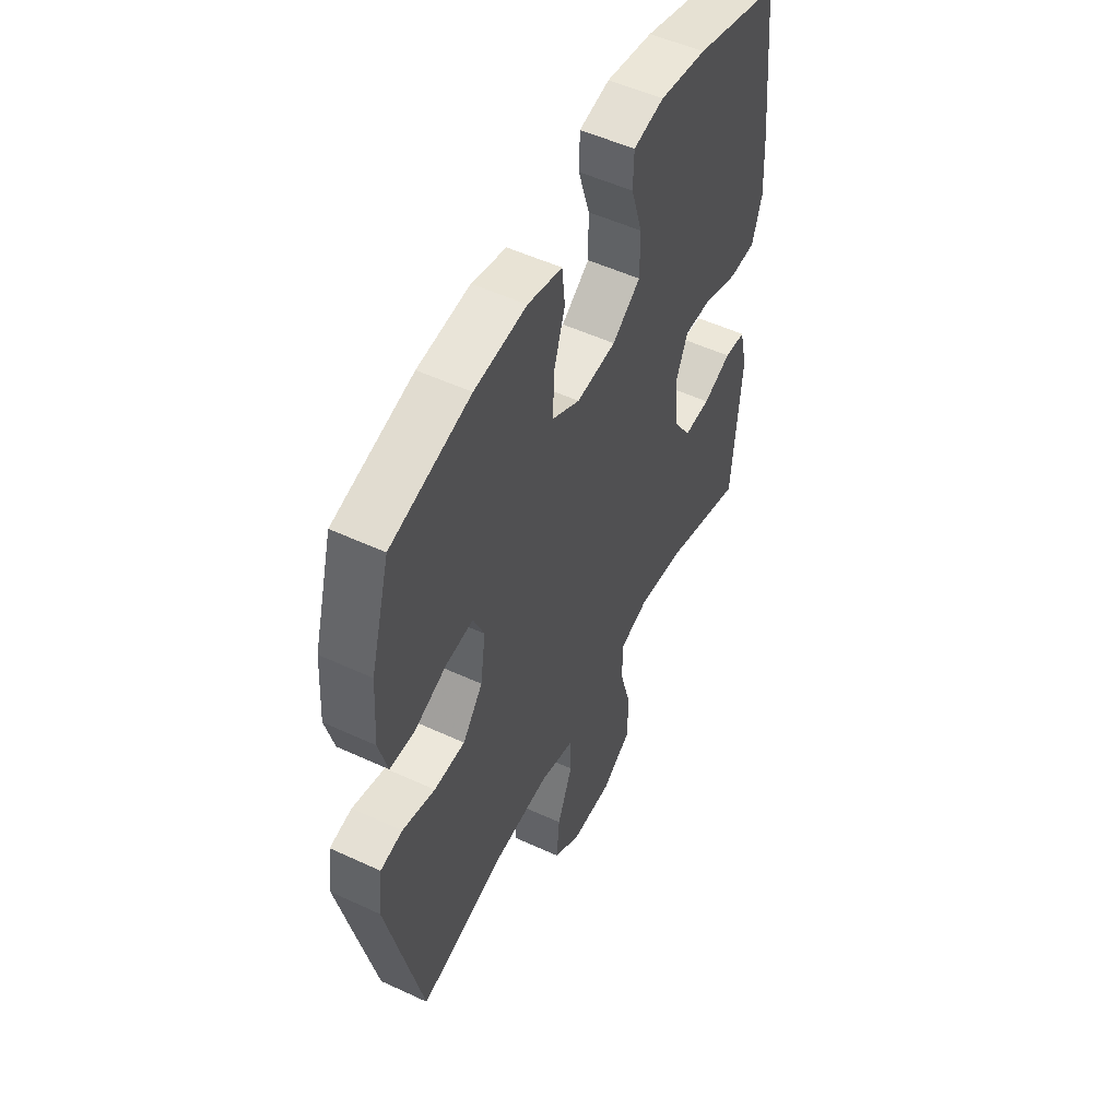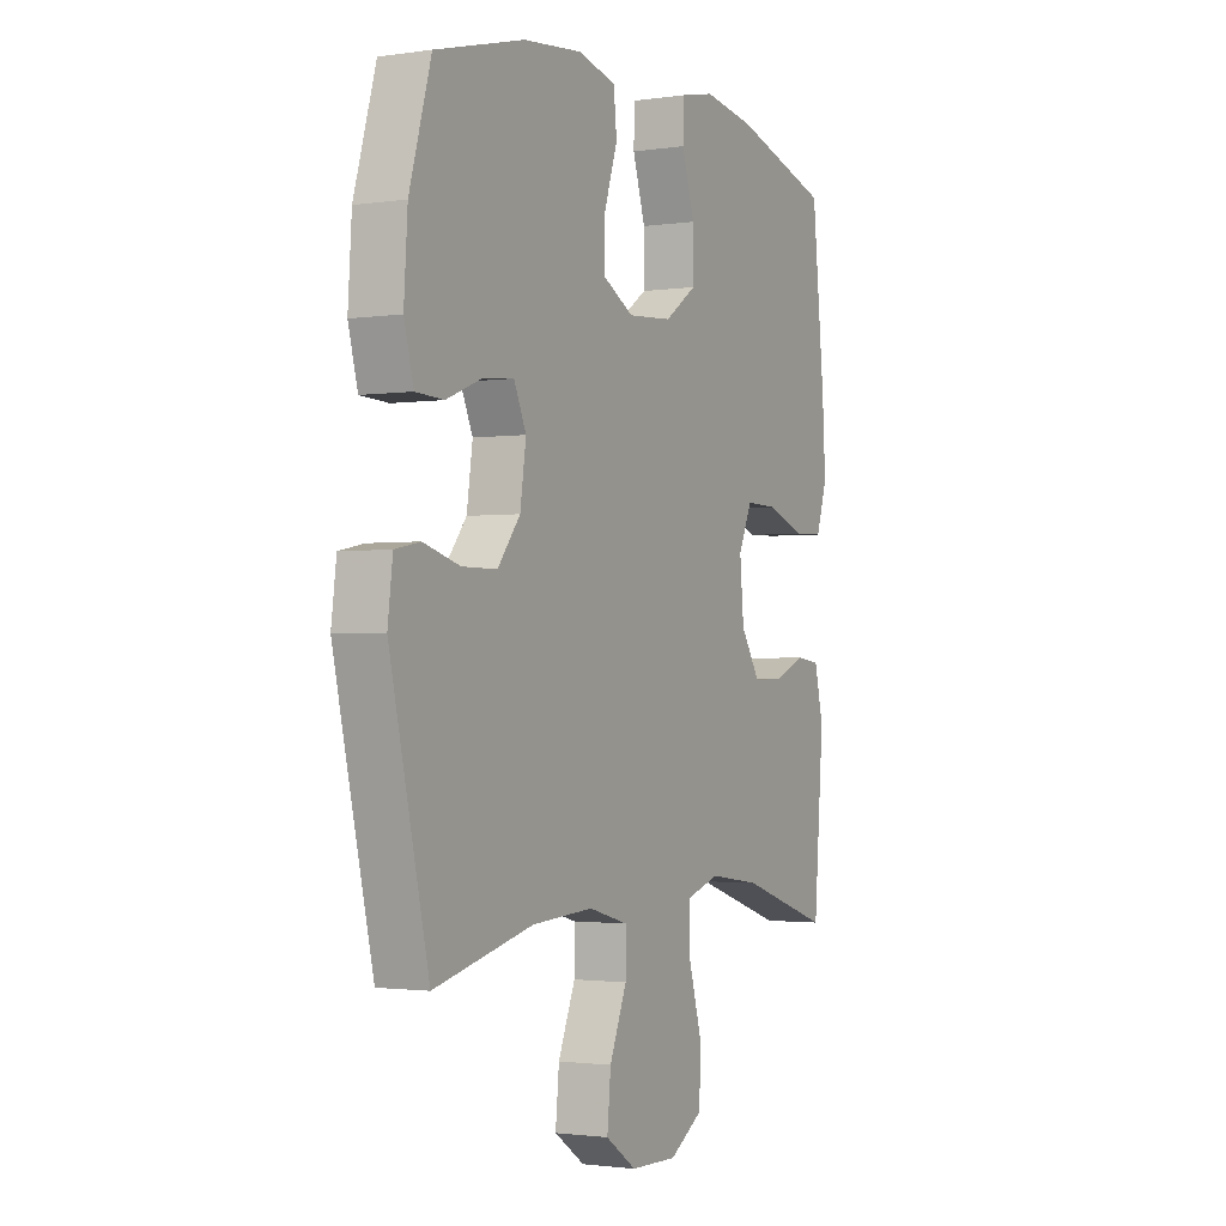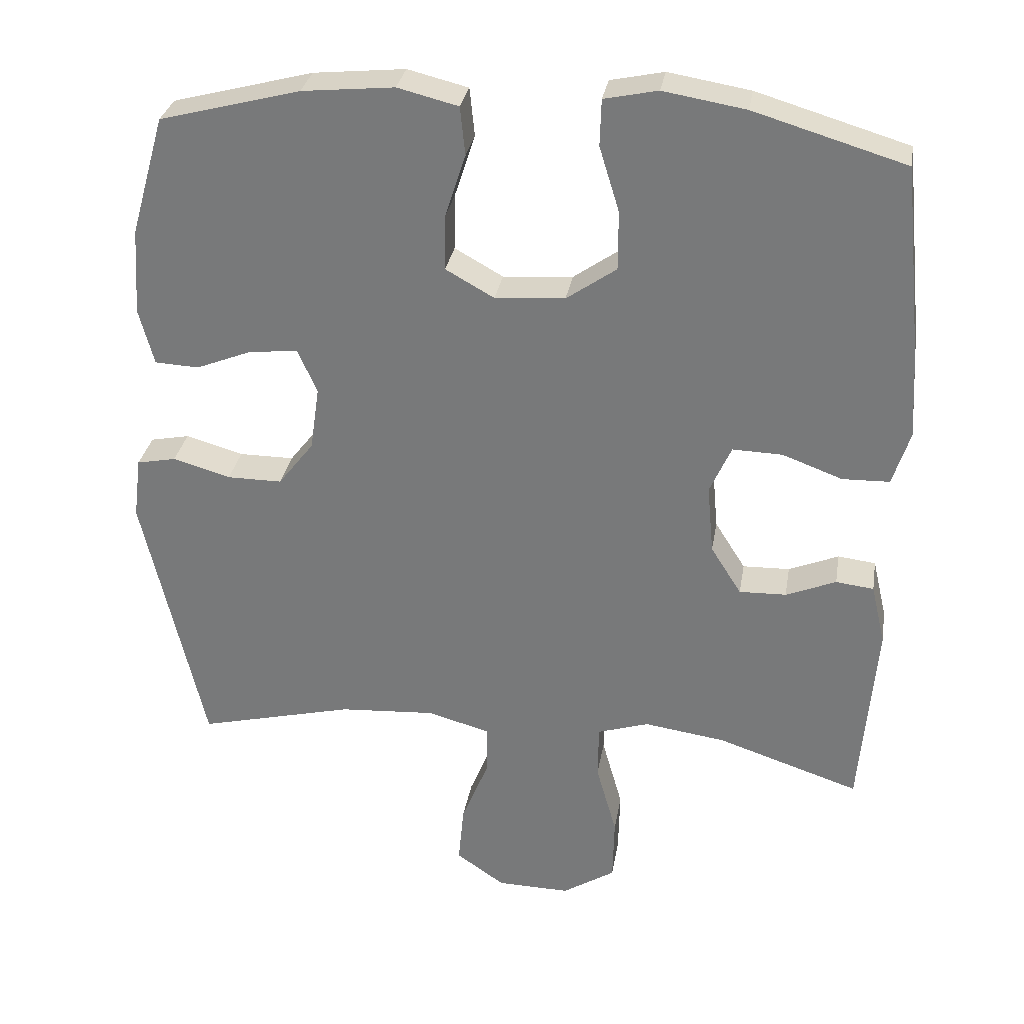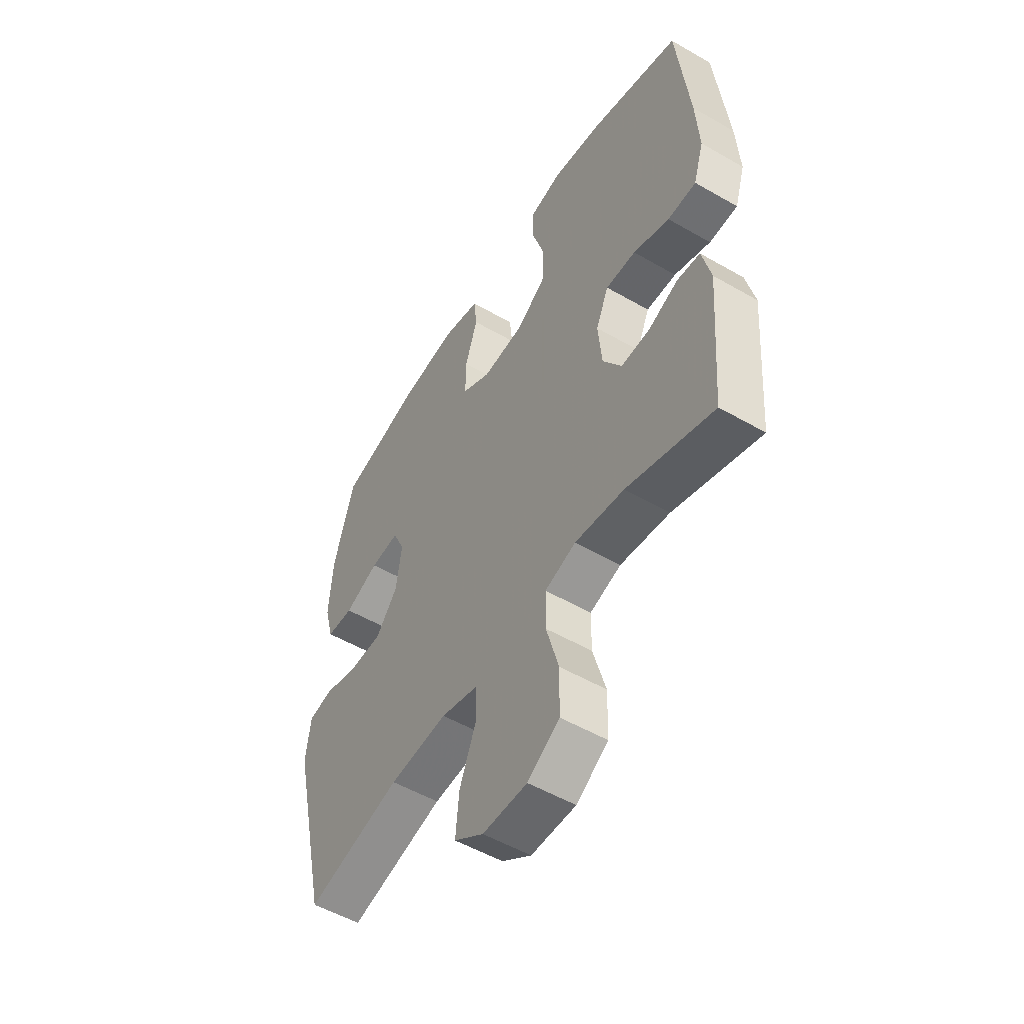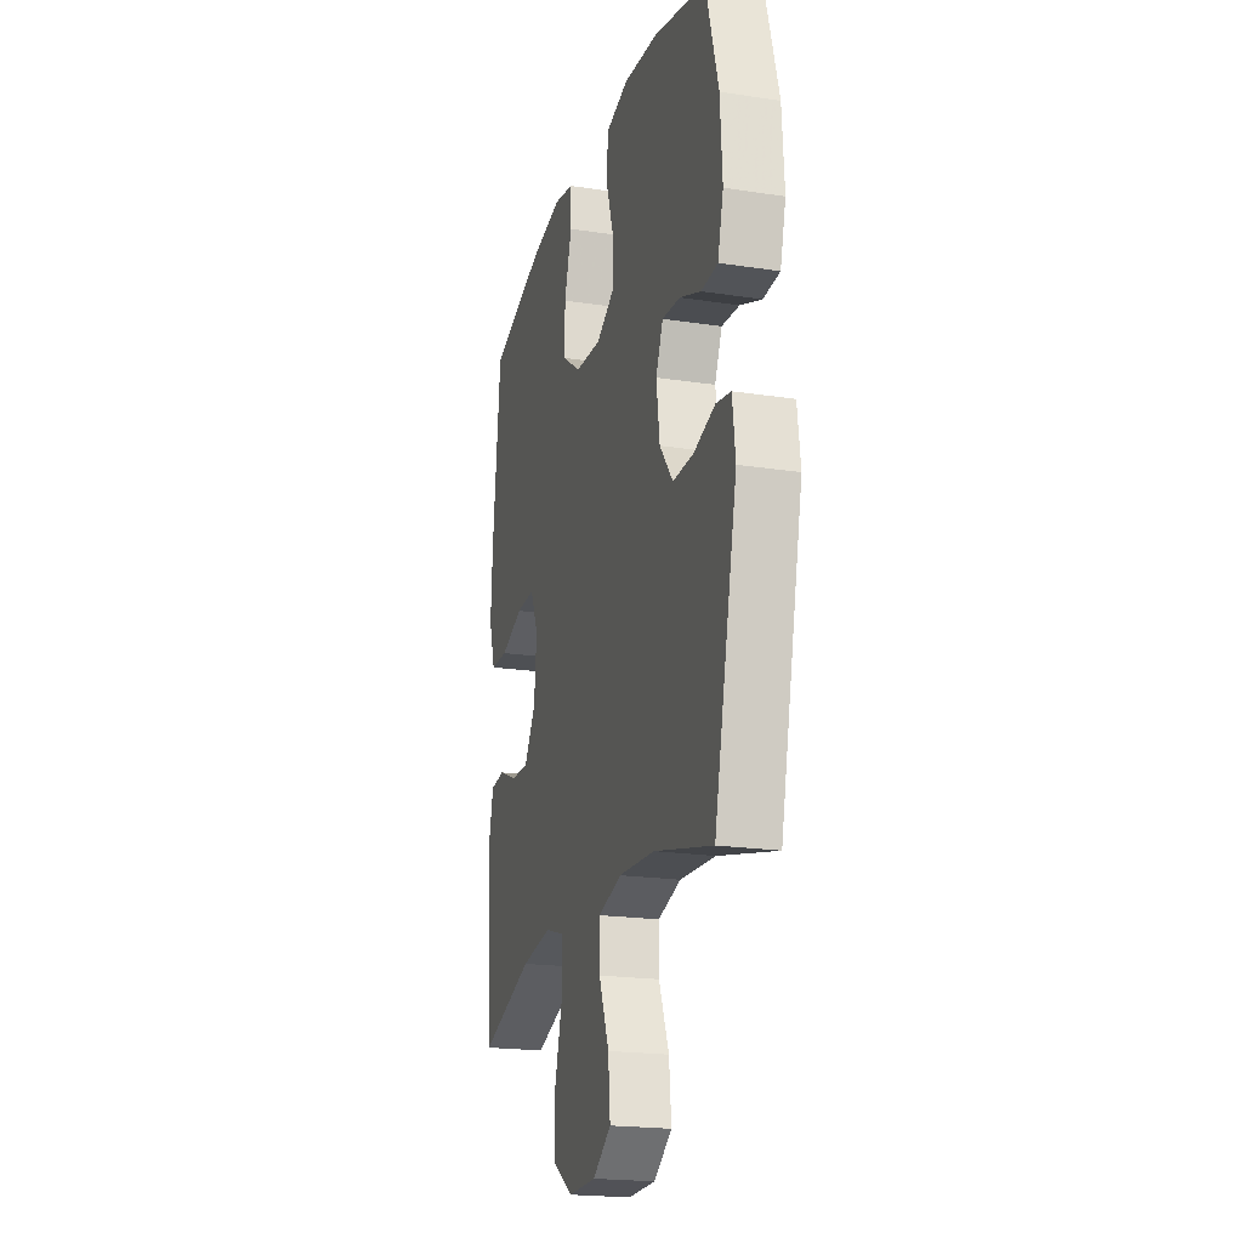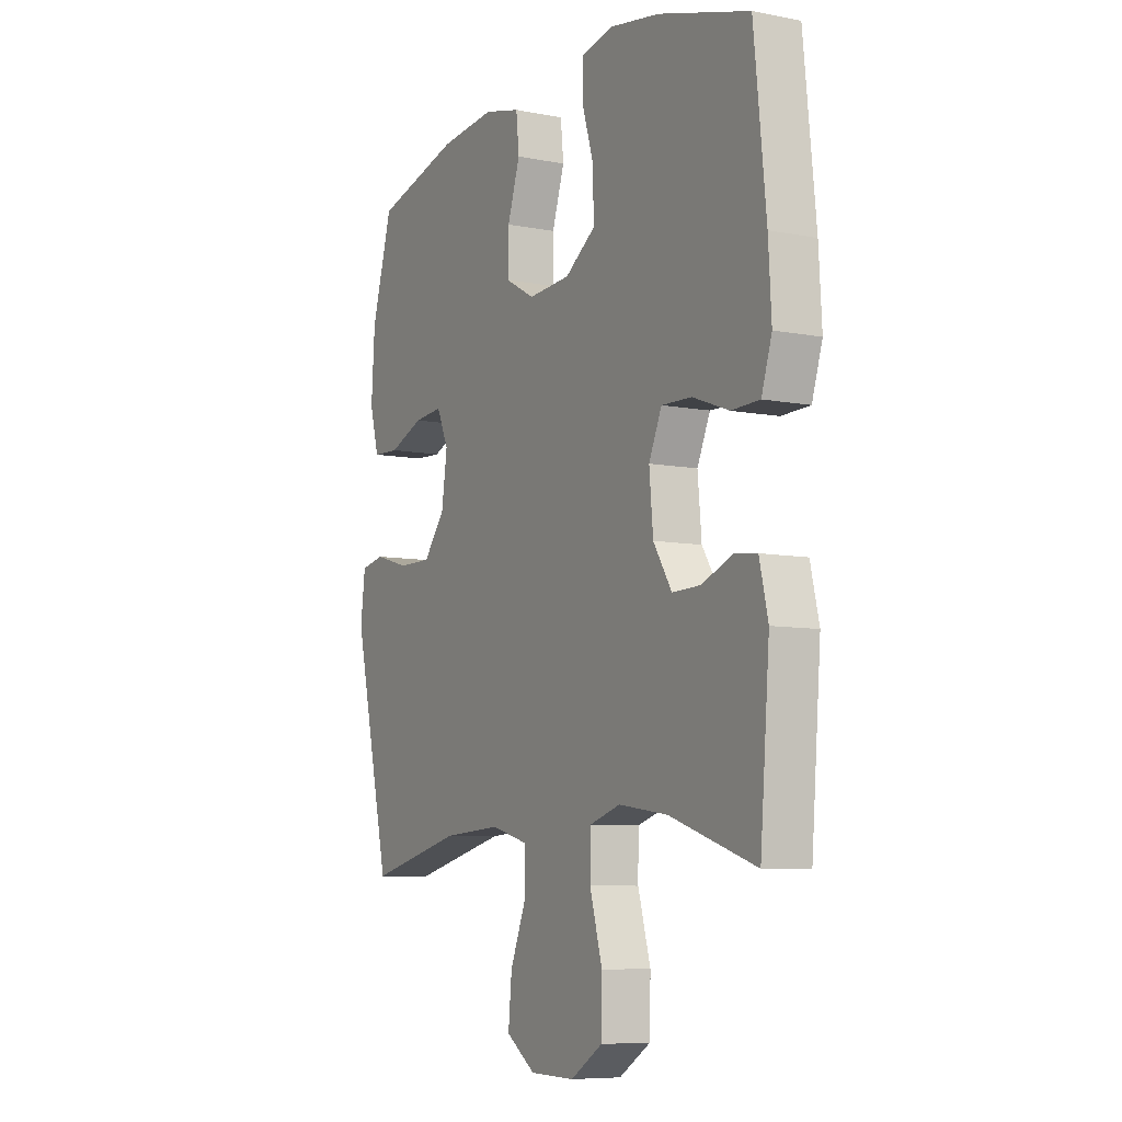
<metadata>
{"format":"obj","ext":"obj","renderer":"f3d","projection":"perspective","resolution":1024,"background":"white","views":[{"elev":52.6,"azim":-63.5,"up":"+Z"},{"elev":-1.7,"azim":-61.9,"up":"+Z"},{"elev":30.8,"azim":9.5,"up":"+Z"},{"elev":-53.1,"azim":58.3,"up":"+Z"},{"elev":-20.5,"azim":-105.5,"up":"+Z"},{"elev":-7.6,"azim":61.0,"up":"+Z"}]}
</metadata>
<code>
v 0.5 0.07 -0.5
v 0.3 0.07 -0.434
v 0.186 0.07 -0.418
v 0.114 0.07 -0.441
v 0.113 0.07 -0.517
v 0.142 0.07 -0.62
v 0.14 0.07 -0.711
v 0.066 0.07 -0.758
v -0.037 0.07 -0.756
v -0.105 0.07 -0.709
v -0.097 0.07 -0.625
v -0.059 0.07 -0.531
v -0.059 0.07 -0.461
v -0.146 0.07 -0.437
v -0.281 0.07 -0.446
v -0.5 0.07 -0.5
v -0.586 0.07 -0.124
v -0.575 0.07 -0.037
v -0.52 0.07 -0.026
v -0.439 0.07 -0.049
v -0.362 0.07 -0.049
v -0.312 0.07 0.015
v -0.299 0.07 0.105
v -0.326 0.07 0.166
v -0.393 0.07 0.16
v -0.473 0.07 0.128
v -0.535 0.07 0.131
v -0.556 0.07 0.21
v -0.548 0.07 0.332
v -0.5 0.07 0.5
v -0.303 0.07 0.552
v -0.174 0.07 0.565
v -0.089 0.07 0.544
v -0.082 0.07 0.476
v -0.111 0.07 0.387
v -0.112 0.07 0.309
v -0.044 0.07 0.271
v 0.054 0.07 0.278
v 0.124 0.07 0.327
v 0.124 0.07 0.41
v 0.096 0.07 0.501
v 0.098 0.07 0.566
v 0.173 0.07 0.582
v 0.288 0.07 0.563
v 0.5 0.07 0.5
v 0.528 0.07 0.229
v 0.535 0.07 0.11
v 0.511 0.07 0.034
v 0.445 0.07 0.032
v 0.361 0.07 0.063
v 0.291 0.07 0.065
v 0.261 0.07 -0.003
v 0.27 0.07 -0.1
v 0.313 0.07 -0.168
v 0.379 0.07 -0.166
v 0.449 0.07 -0.137
v 0.502 0.07 -0.143
v 0.522 0.07 -0.228
v 0.5 0 -0.5
v 0.3 0 -0.434
v 0.186 0 -0.418
v 0.114 0 -0.441
v 0.113 0 -0.517
v 0.142 0 -0.62
v 0.14 0 -0.711
v 0.066 0 -0.758
v -0.037 0 -0.756
v -0.105 0 -0.709
v -0.097 0 -0.625
v -0.059 0 -0.531
v -0.059 0 -0.461
v -0.146 0 -0.437
v -0.281 0 -0.446
v -0.5 0 -0.5
v -0.586 0 -0.124
v -0.575 0 -0.037
v -0.52 0 -0.026
v -0.439 0 -0.049
v -0.362 0 -0.049
v -0.312 0 0.015
v -0.299 0 0.105
v -0.326 0 0.166
v -0.393 0 0.16
v -0.473 0 0.128
v -0.535 0 0.131
v -0.556 0 0.21
v -0.548 0 0.332
v -0.5 0 0.5
v -0.303 0 0.552
v -0.174 0 0.565
v -0.089 0 0.544
v -0.082 0 0.476
v -0.111 0 0.387
v -0.112 0 0.309
v -0.044 0 0.271
v 0.054 0 0.278
v 0.124 0 0.327
v 0.124 0 0.41
v 0.096 0 0.501
v 0.098 0 0.566
v 0.173 0 0.582
v 0.288 0 0.563
v 0.5 0 0.5
v 0.528 0 0.229
v 0.535 0 0.11
v 0.511 0 0.034
v 0.445 0 0.032
v 0.361 0 0.063
v 0.291 0 0.065
v 0.261 0 -0.003
v 0.27 0 -0.1
v 0.313 0 -0.168
v 0.379 0 -0.166
v 0.449 0 -0.137
v 0.502 0 -0.143
v 0.522 0 -0.228
f 55 56 57 58
f 54 55 58 1
f 53 54 1 2
f 52 53 2 3
f 47 48 49 50
f 47 50 51
f 46 47 51
f 45 46 51
f 44 45 51
f 43 44 51 52
f 40 41 42 43
f 39 40 43 52
f 32 33 34 35
f 32 35 36
f 31 32 36
f 30 31 36
f 29 30 36 37
f 25 26 27 28
f 24 25 28 29
f 17 18 19 20
f 15 16 17 20
f 14 15 20 21
f 13 14 21 22
f 9 10 11 12
f 9 12 13
f 8 9 13
f 5 6 7 8
f 4 5 8 13
f 38 39 52 3
f 24 29 37
f 23 24 37 38
f 13 22 23 38
f 3 4 13 38
f 116 115 114 113
f 59 116 113 112
f 60 59 112 111
f 61 60 111 110
f 108 107 106 105
f 109 108 105
f 109 105 104
f 109 104 103
f 109 103 102
f 110 109 102 101
f 101 100 99 98
f 110 101 98 97
f 93 92 91 90
f 94 93 90
f 94 90 89
f 94 89 88
f 95 94 88 87
f 86 85 84 83
f 87 86 83 82
f 78 77 76 75
f 78 75 74 73
f 79 78 73 72
f 80 79 72 71
f 70 69 68 67
f 71 70 67
f 71 67 66
f 66 65 64 63
f 71 66 63 62
f 61 110 97 96
f 95 87 82
f 96 95 82 81
f 96 81 80 71
f 96 71 62 61
f 1 59 60 2
f 2 60 61 3
f 3 61 62 4
f 4 62 63 5
f 5 63 64 6
f 6 64 65 7
f 7 65 66 8
f 8 66 67 9
f 9 67 68 10
f 10 68 69 11
f 11 69 70 12
f 12 70 71 13
f 13 71 72 14
f 14 72 73 15
f 15 73 74 16
f 16 74 75 17
f 17 75 76 18
f 18 76 77 19
f 19 77 78 20
f 20 78 79 21
f 21 79 80 22
f 22 80 81 23
f 23 81 82 24
f 24 82 83 25
f 25 83 84 26
f 26 84 85 27
f 27 85 86 28
f 28 86 87 29
f 29 87 88 30
f 30 88 89 31
f 31 89 90 32
f 32 90 91 33
f 33 91 92 34
f 34 92 93 35
f 35 93 94 36
f 36 94 95 37
f 37 95 96 38
f 38 96 97 39
f 39 97 98 40
f 40 98 99 41
f 41 99 100 42
f 42 100 101 43
f 43 101 102 44
f 44 102 103 45
f 45 103 104 46
f 46 104 105 47
f 47 105 106 48
f 48 106 107 49
f 49 107 108 50
f 50 108 109 51
f 51 109 110 52
f 52 110 111 53
f 53 111 112 54
f 54 112 113 55
f 55 113 114 56
f 56 114 115 57
f 57 115 116 58
f 58 116 59 1

</code>
